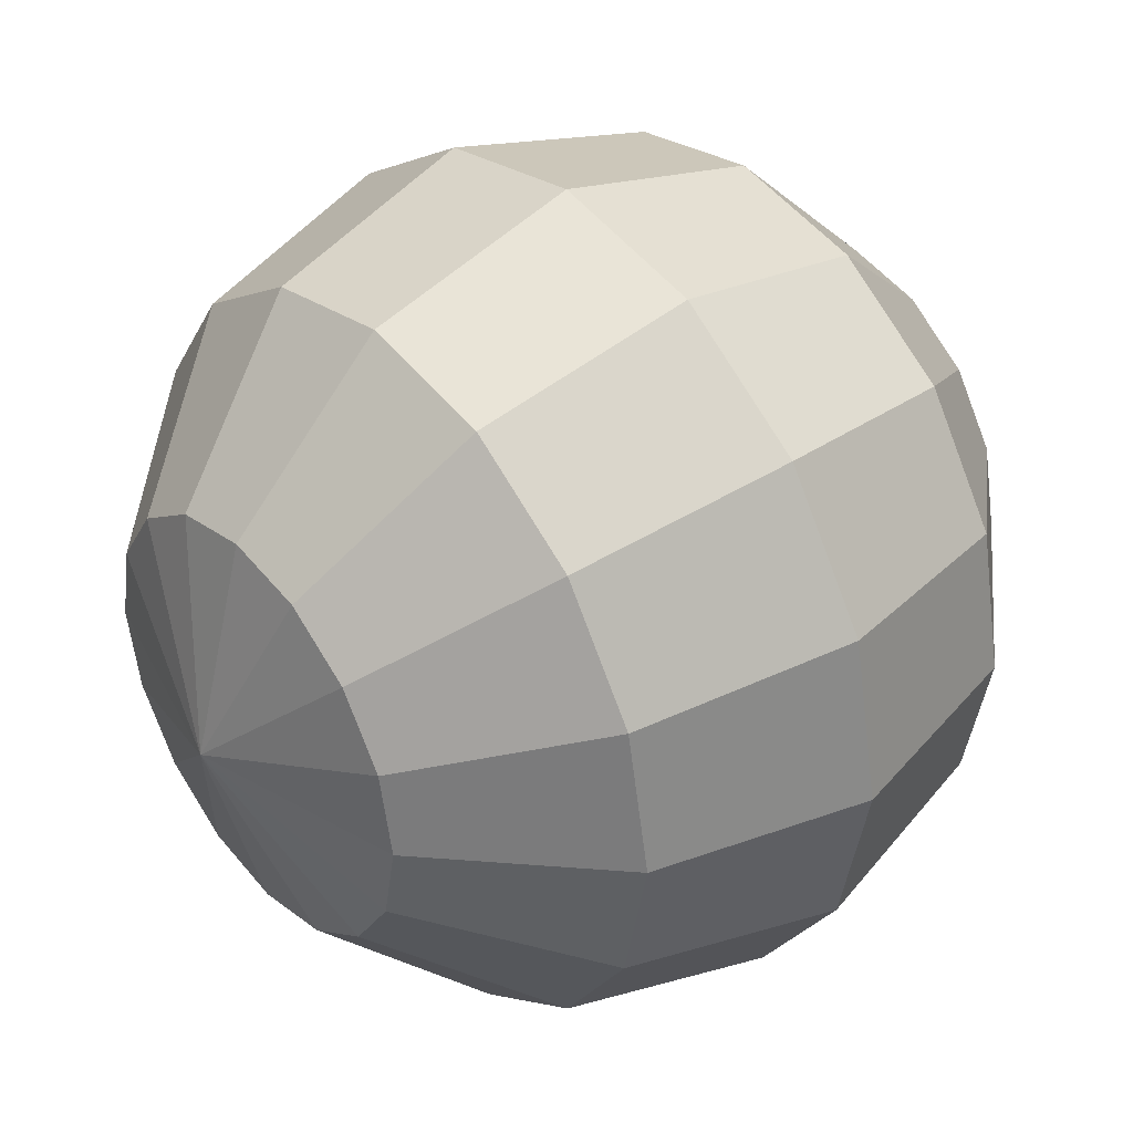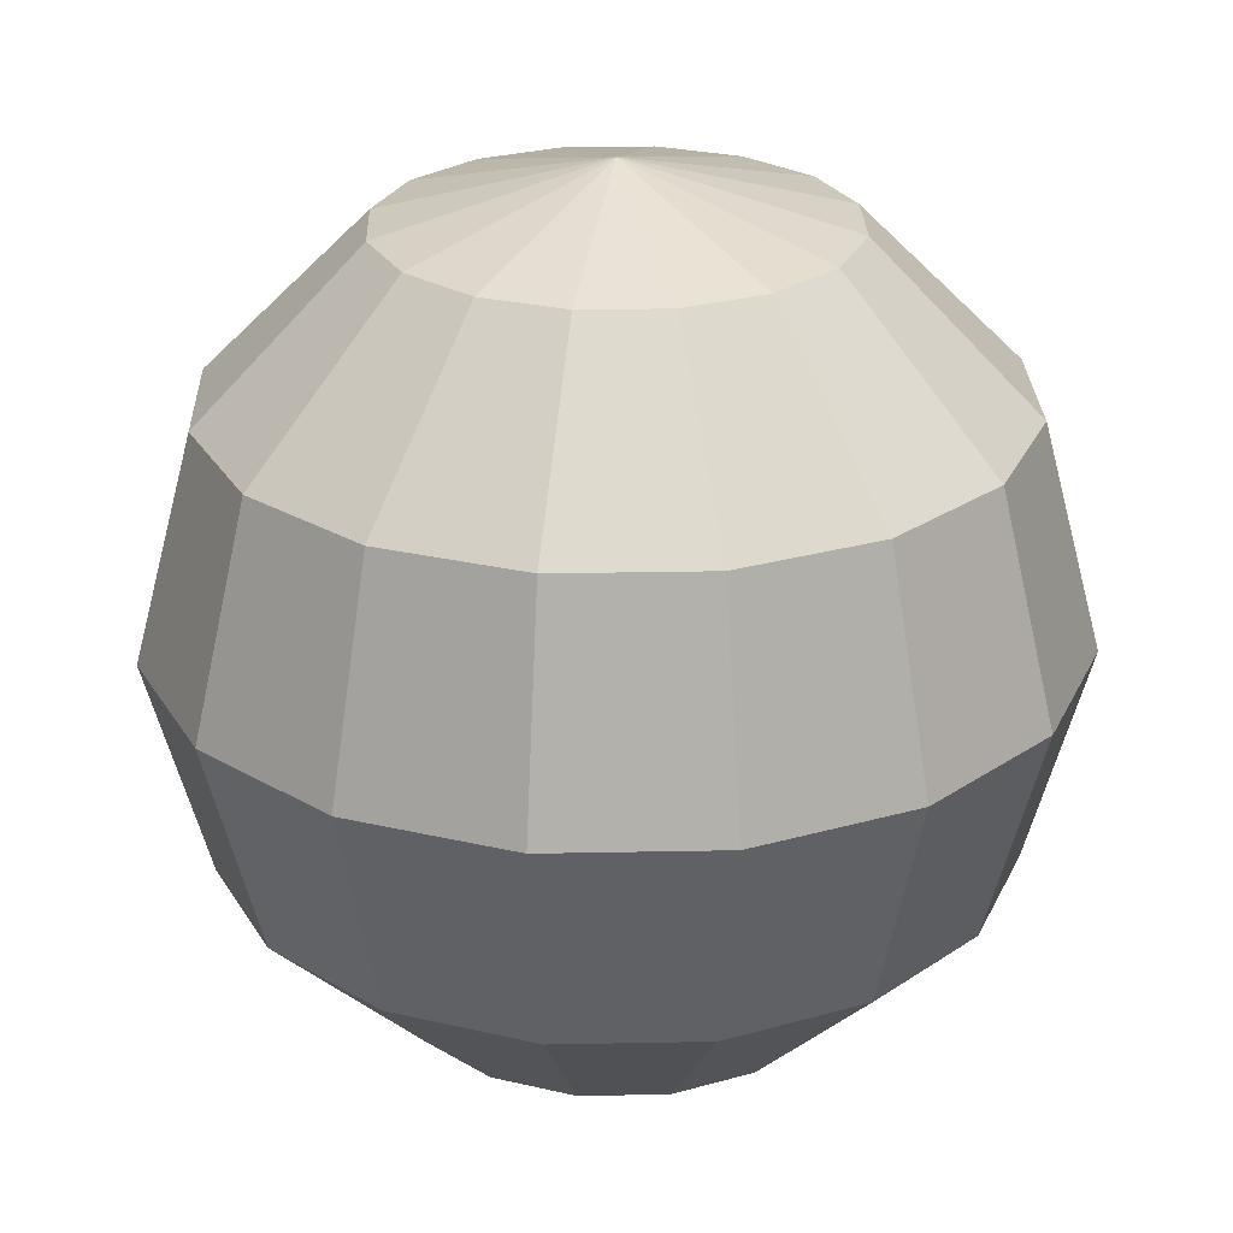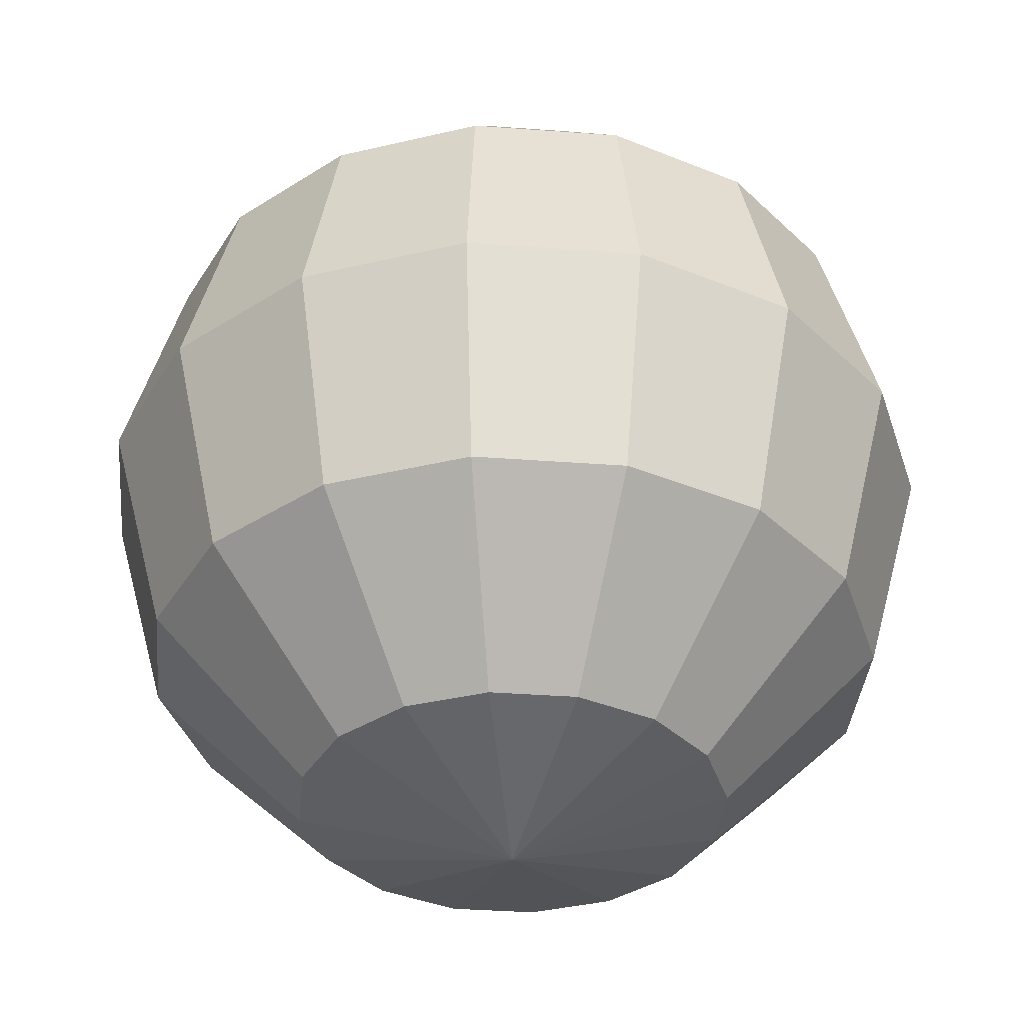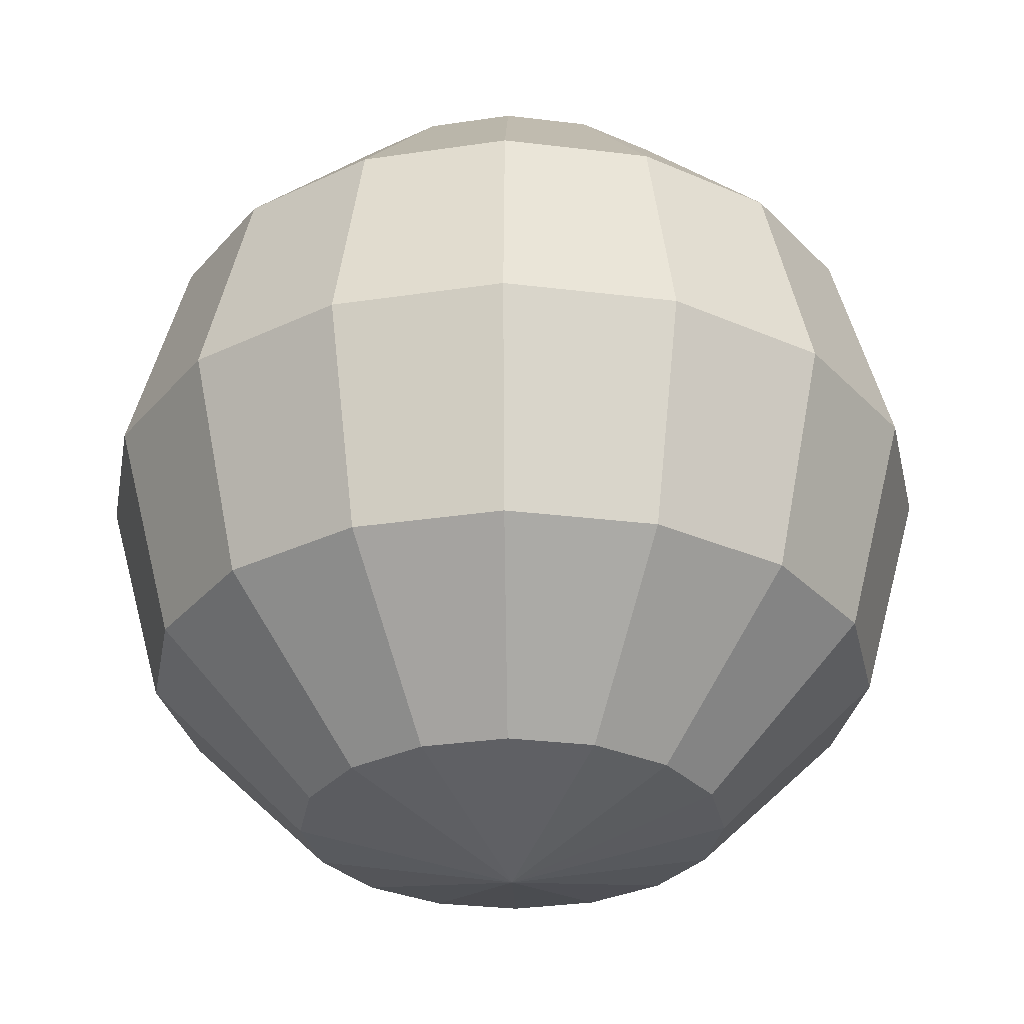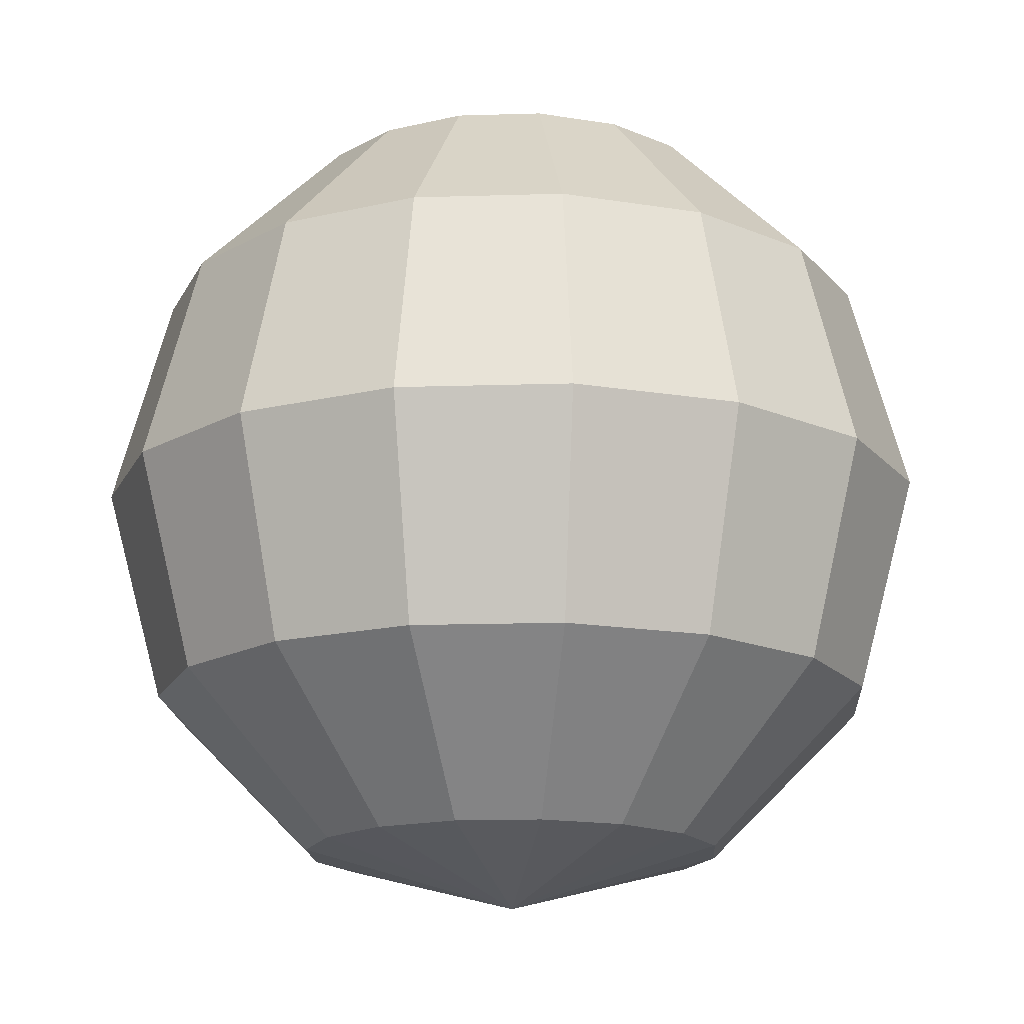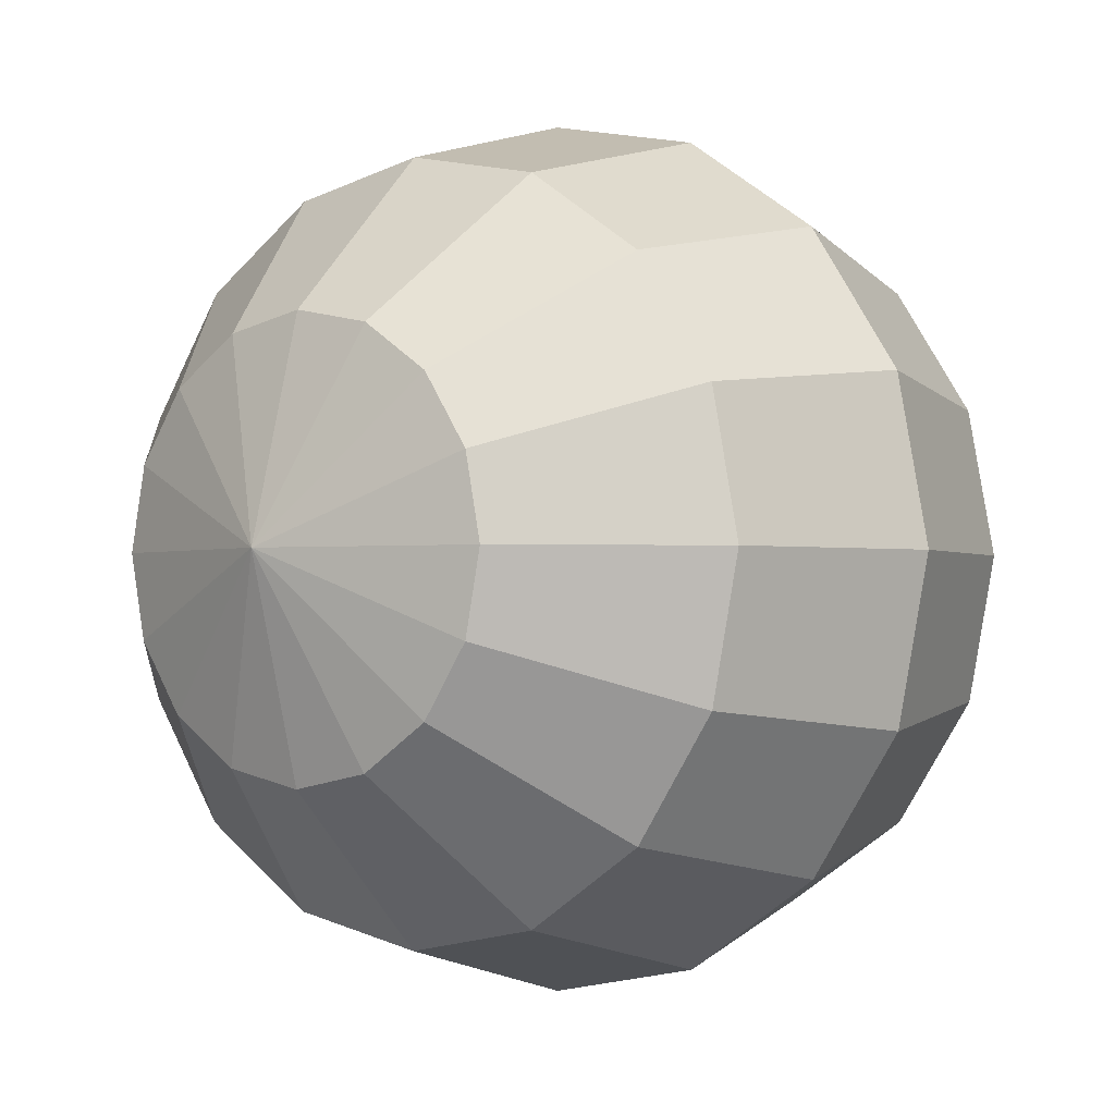
<metadata>
{"format":"obj","ext":"obj","renderer":"f3d","projection":"perspective","resolution":1024,"background":"white","views":[{"elev":38.8,"azim":50.6,"up":"+Z"},{"elev":25.9,"azim":9.4,"up":"+Y"},{"elev":-37.0,"azim":-129.2,"up":"+Y"},{"elev":-30.2,"azim":-43.9,"up":"+Y"},{"elev":-16.3,"azim":-97.6,"up":"+Y"},{"elev":-1.5,"azim":38.8,"up":"+Z"}]}
</metadata>
<code>
o Sphere_Sphere.002
v 0 0.5 -0.866
v 0 -0 -1
v 0 -0.866 -0.5
v 0.1913 0.866 -0.4619
v 0.3314 0.5 -0.8001
v 0.3827 -0 -0.9239
v 0.3314 -0.5 -0.8001
v 0.1913 -0.866 -0.4619
v 0.3536 0.866 -0.3536
v 0.6124 0.5 -0.6124
v 0.7071 -0 -0.7071
v 0.6124 -0.5 -0.6124
v 0.3536 -0.866 -0.3536
v 0.4619 0.866 -0.1913
v 0.8001 0.5 -0.3314
v 0.9239 -0 -0.3827
v 0.8001 -0.5 -0.3314
v 0.4619 -0.866 -0.1913
v 0.5 0.866 -0
v 0.866 0.5 -0
v 1 -0 -0
v 0.866 -0.5 0
v 0.5 -0.866 -0
v 0.4619 0.866 0.1913
v 0.8001 0.5 0.3314
v 0.9239 -0 0.3827
v 0.8001 -0.5 0.3314
v 0.4619 -0.866 0.1913
v 0.3536 0.866 0.3536
v 0.6124 0.5 0.6124
v 0.7071 -0 0.7071
v 0.6124 -0.5 0.6124
v 0.3536 -0.866 0.3536
v 0.1913 0.866 0.4619
v 0.3314 0.5 0.8001
v 0.3827 -0 0.9239
v 0.3314 -0.5 0.8001
v 0.1913 -0.866 0.4619
v -0 0.866 0.5
v -0 0.5 0.866
v -0 -0 1
v -0 -0.5 0.866
v -0 -0.866 0.5
v -0.1913 0.866 0.4619
v -0.3314 0.5 0.8001
v -0.3827 -0 0.9239
v -0.3314 -0.5 0.8001
v -0.1913 -0.866 0.4619
v -0.3536 0.866 0.3536
v -0.6124 0.5 0.6124
v -0.7071 -0 0.7071
v -0.6124 -0.5 0.6124
v -0.3536 -0.866 0.3536
v -0.4619 0.866 0.1913
v -0.8001 0.5 0.3314
v -0.9239 -0 0.3827
v -0.8001 -0.5 0.3314
v -0.4619 -0.866 0.1913
v -0.5 0.866 -0
v -0.866 0.5 -0
v -1 -0 -1e-06
v -0.866 -0.5 -0
v -0.5 -0.866 -0
v -0.4619 0.866 -0.1913
v -0.8001 0.5 -0.3314
v -0.9239 -0 -0.3827
v -0.8001 -0.5 -0.3314
v -0.4619 -0.866 -0.1913
v -0.3536 0.866 -0.3536
v -0.6124 0.5 -0.6124
v -0.7071 -0 -0.7071
v -0.6124 -0.5 -0.6124
v -0.3536 -0.866 -0.3536
v -0.1913 0.866 -0.4619
v -0.3314 0.5 -0.8001
v -0.3827 -0 -0.9239
v -0.3314 -0.5 -0.8001
v -0.1913 -0.866 -0.4619
v -0 1 -0
v 0 0.866 -0.5
v 0 -0.5 -0.866
v 0 -1 -0
f 82 3 8
f 81 6 7
f 80 5 1
f 81 8 3
f 1 6 2
f 80 79 4
f 4 10 5
f 7 13 8
f 5 11 6
f 4 79 9
f 82 8 13
f 7 11 12
f 13 17 18
f 10 16 11
f 9 79 14
f 82 13 18
f 12 16 17
f 9 15 10
f 17 23 18
f 15 21 16
f 14 79 19
f 82 18 23
f 16 22 17
f 14 20 15
f 22 28 23
f 20 26 21
f 19 79 24
f 82 23 28
f 22 26 27
f 19 25 20
f 27 33 28
f 25 31 26
f 24 79 29
f 82 28 33
f 27 31 32
f 24 30 25
f 30 36 31
f 29 79 34
f 82 33 38
f 31 37 32
f 29 35 30
f 32 38 33
f 34 79 39
f 82 38 43
f 36 42 37
f 34 40 35
f 37 43 38
f 36 40 41
f 82 43 48
f 41 47 42
f 39 45 40
f 43 47 48
f 41 45 46
f 39 79 44
f 82 48 53
f 46 52 47
f 44 50 45
f 47 53 48
f 46 50 51
f 44 79 49
f 82 53 58
f 51 57 52
f 49 55 50
f 52 58 53
f 51 55 56
f 49 79 54
f 56 62 57
f 55 59 60
f 57 63 58
f 55 61 56
f 54 79 59
f 82 58 63
f 59 65 60
f 63 67 68
f 61 65 66
f 59 79 64
f 82 63 68
f 61 67 62
f 67 73 68
f 66 70 71
f 64 79 69
f 82 68 73
f 66 72 67
f 64 70 65
f 72 78 73
f 71 75 76
f 69 79 74
f 82 73 78
f 71 77 72
f 69 75 70
f 77 3 78
f 76 1 2
f 74 79 80
f 82 78 3
f 77 2 81
f 74 1 75
f 81 2 6
f 80 4 5
f 81 7 8
f 1 5 6
f 4 9 10
f 7 12 13
f 5 10 11
f 7 6 11
f 13 12 17
f 10 15 16
f 12 11 16
f 9 14 15
f 17 22 23
f 15 20 21
f 16 21 22
f 14 19 20
f 22 27 28
f 20 25 26
f 22 21 26
f 19 24 25
f 27 32 33
f 25 30 31
f 27 26 31
f 24 29 30
f 30 35 36
f 31 36 37
f 29 34 35
f 32 37 38
f 36 41 42
f 34 39 40
f 37 42 43
f 36 35 40
f 41 46 47
f 39 44 45
f 43 42 47
f 41 40 45
f 46 51 52
f 44 49 50
f 47 52 53
f 46 45 50
f 51 56 57
f 49 54 55
f 52 57 58
f 51 50 55
f 56 61 62
f 55 54 59
f 57 62 63
f 55 60 61
f 59 64 65
f 63 62 67
f 61 60 65
f 61 66 67
f 67 72 73
f 66 65 70
f 66 71 72
f 64 69 70
f 72 77 78
f 71 70 75
f 71 76 77
f 69 74 75
f 77 81 3
f 76 75 1
f 77 76 2
f 74 80 1

</code>
